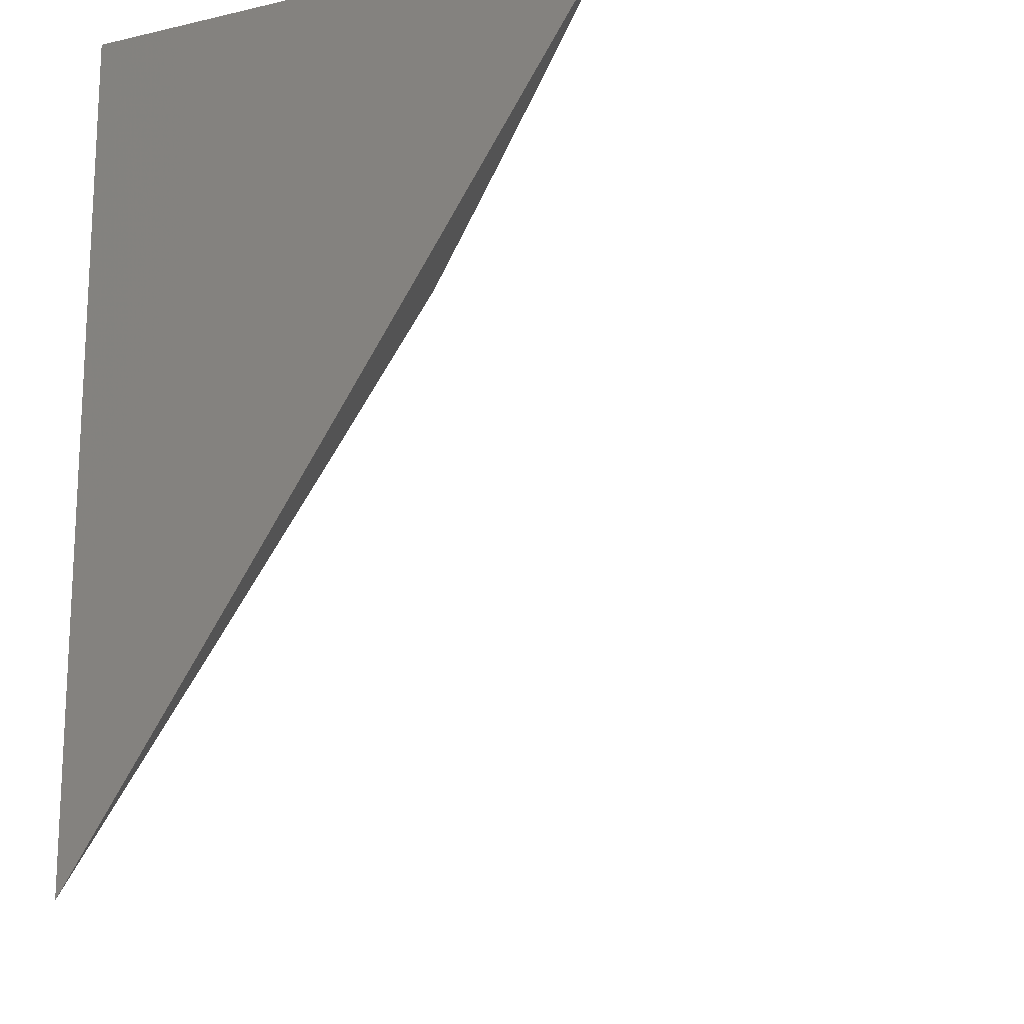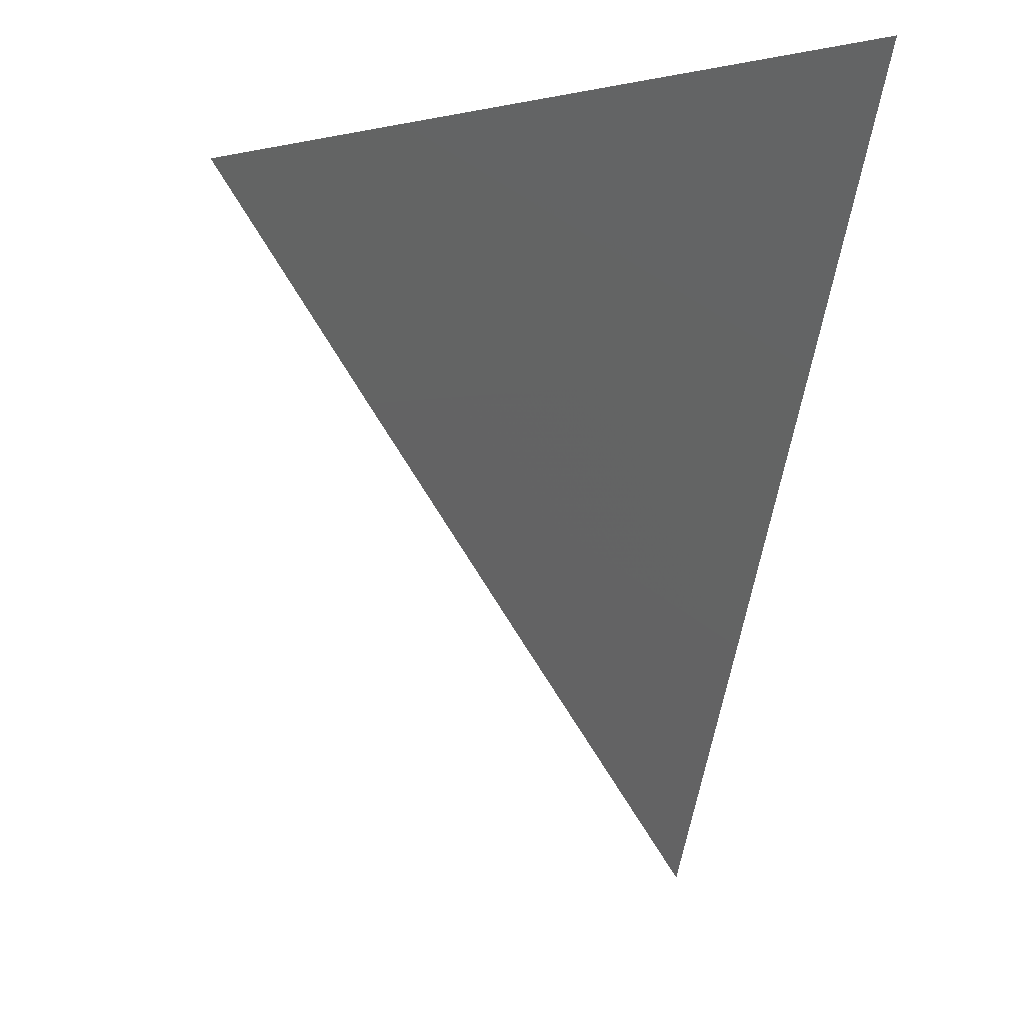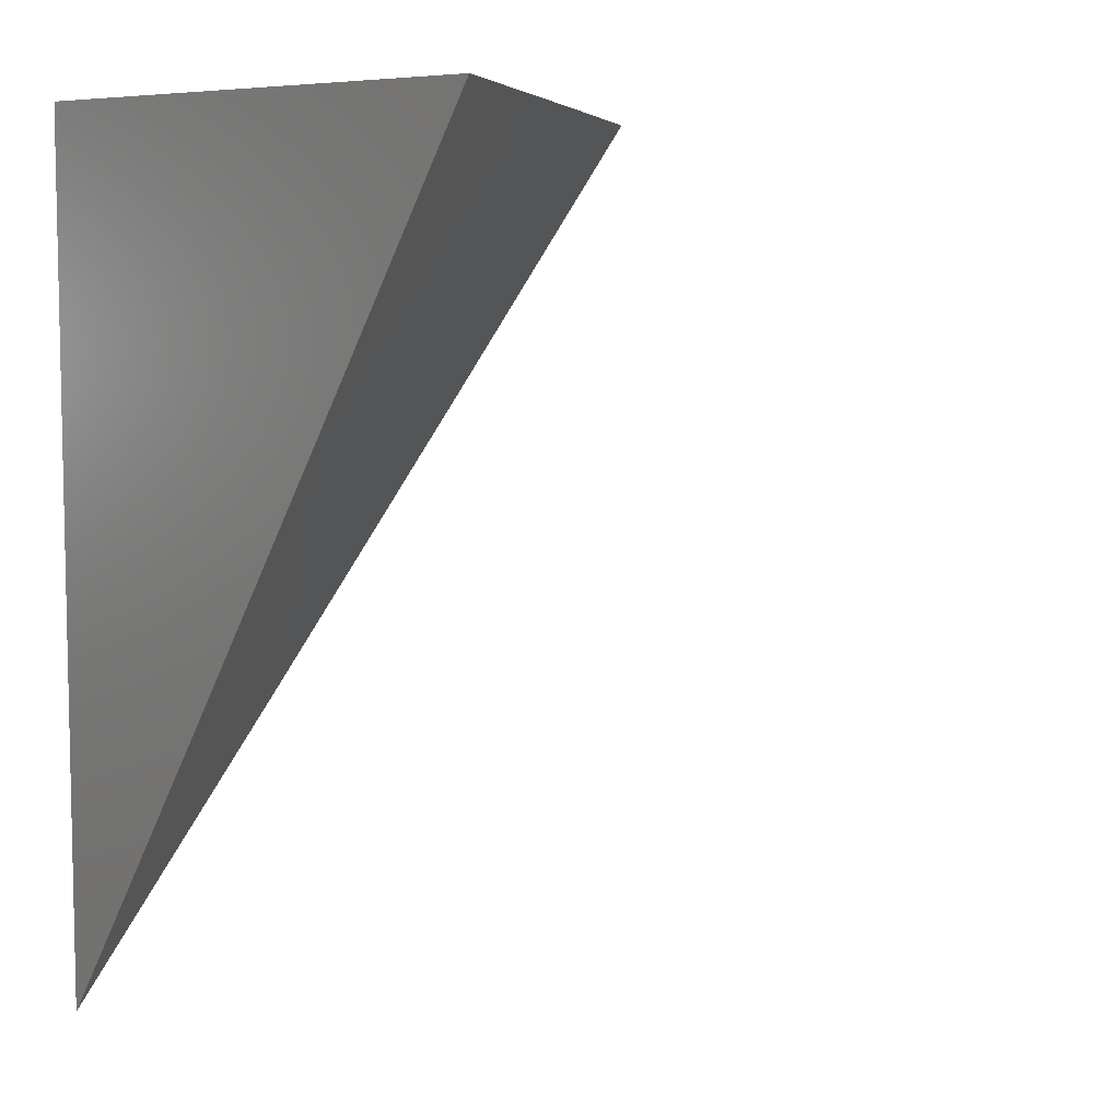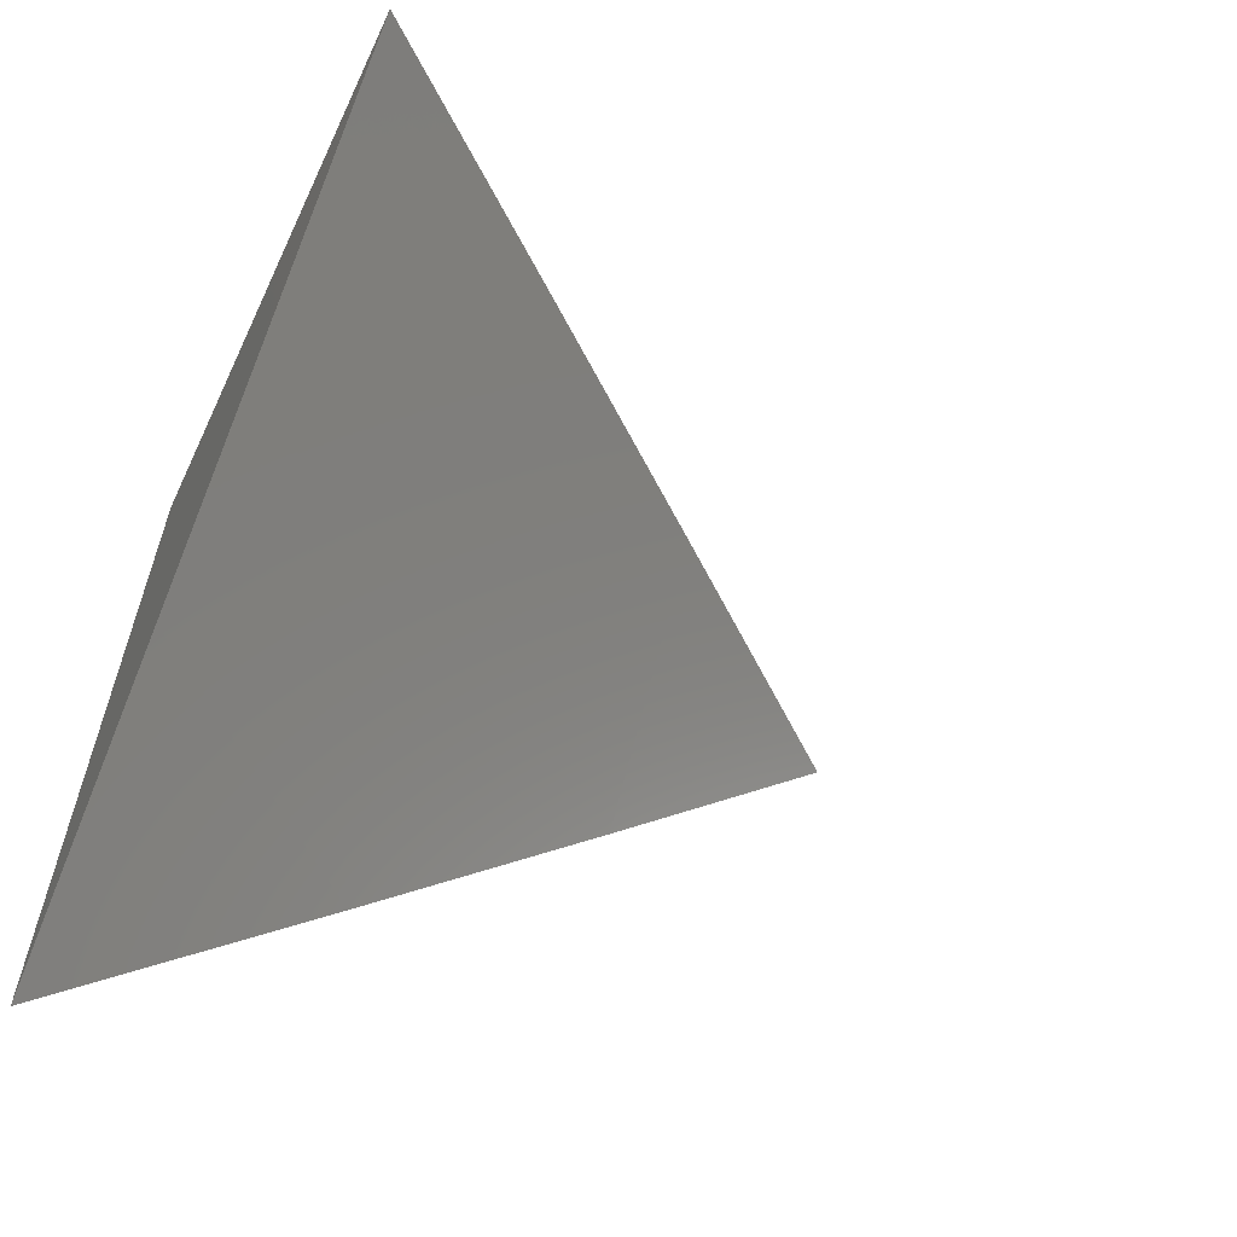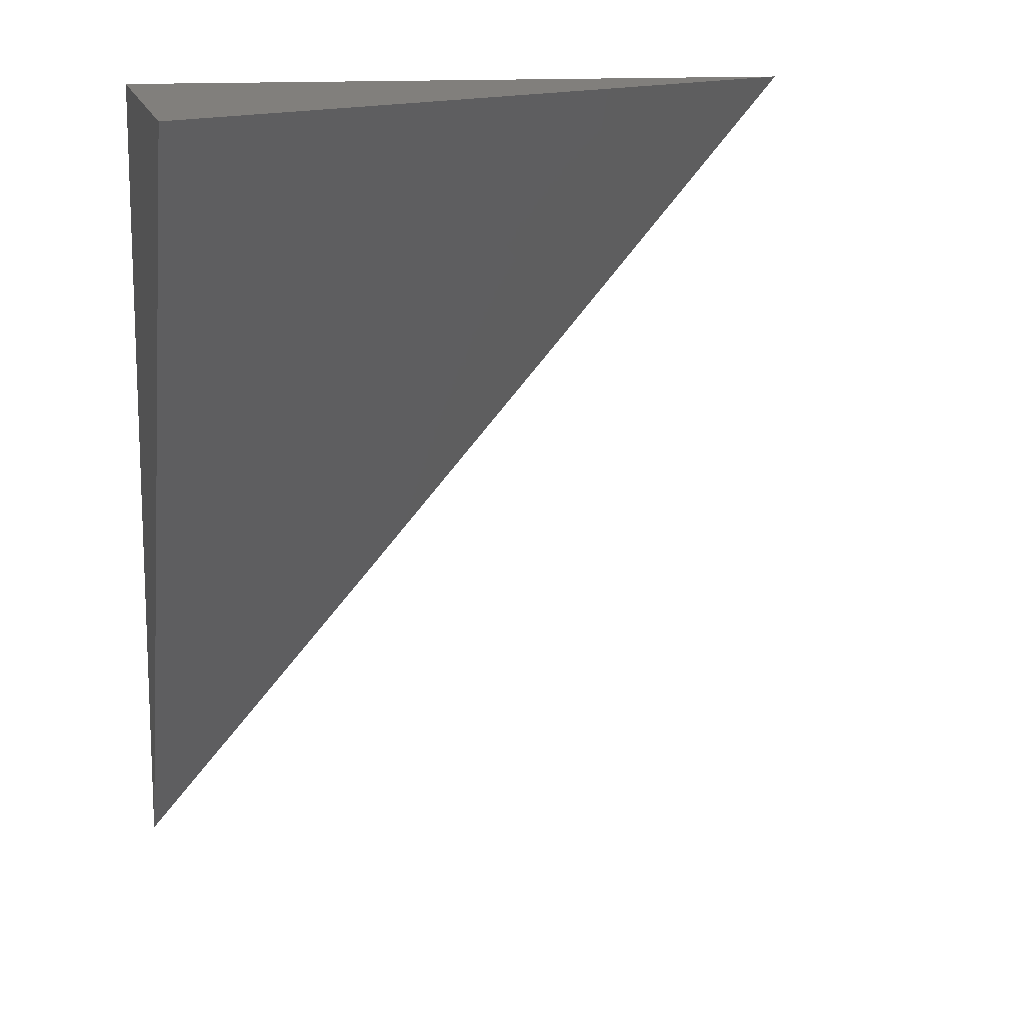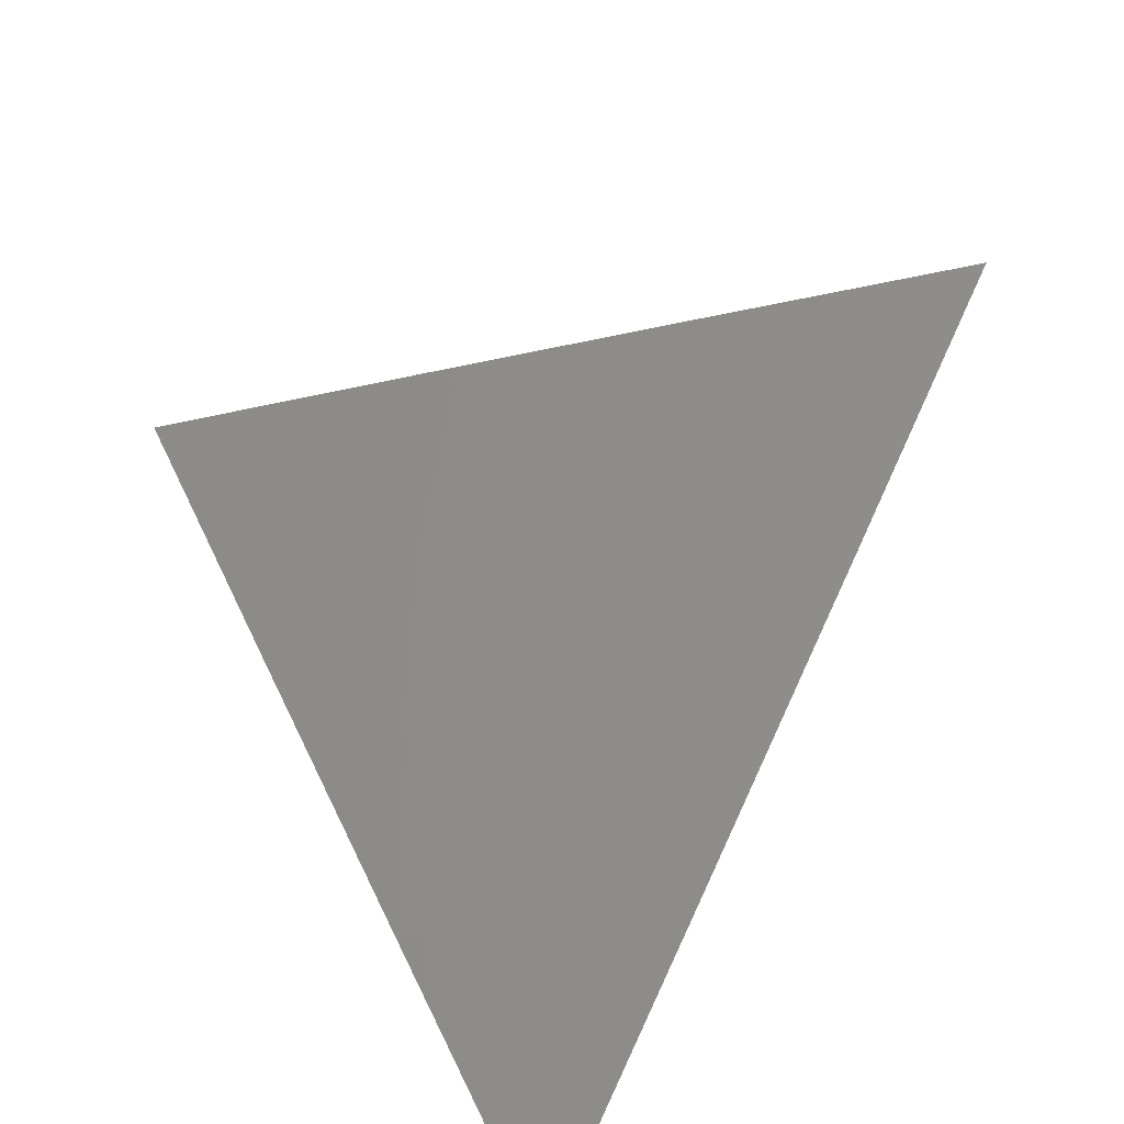
<metadata>
{"format":"stl","ext":"stl","renderer":"f3d","projection":"perspective","resolution":1024,"background":"white","views":[{"elev":-16.3,"azim":115.2,"up":"+Y"},{"elev":-2.2,"azim":-102.2,"up":"+Y"},{"elev":7.2,"azim":136.1,"up":"+Y"},{"elev":-62.0,"azim":154.8,"up":"+Y"},{"elev":13.6,"azim":168.1,"up":"+Y"},{"elev":-56.8,"azim":-129.7,"up":"+Y"}]}
</metadata>
<code>
# stl→obj: 10 verts, 16 faces
v -7 -6.098 -9
v -7.028 -6.066 -9
v -7 -6.066 -9.022
v -7 -6.033 -9.044
v -7.056 -6.033 -9
v -7.028 -6 -9.044
v -7.056 -6 -9.022
v -7.084 -6 -9
v -7 -6 -9.065
v -7 -6 -9
f 1 2 3
f 3 2 4
f 4 2 5
f 4 5 6
f 6 5 7
f 7 5 8
f 6 9 4
f 9 6 10
f 10 6 7
f 10 7 8
f 8 5 10
f 10 5 2
f 10 2 1
f 1 3 10
f 10 3 4
f 10 4 9

</code>
